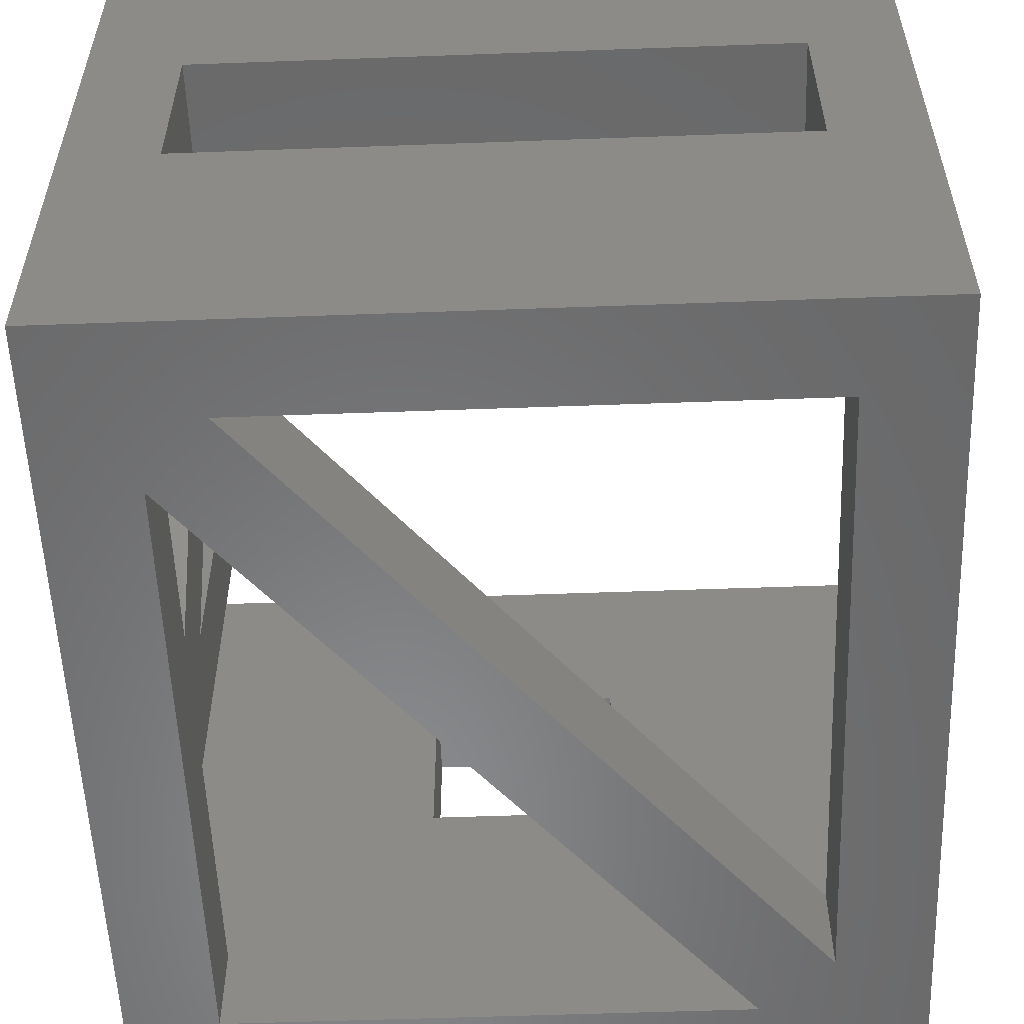
<metadata>
{"format":"stl","ext":"stl","renderer":"f3d","projection":"perspective","resolution":1024,"background":"white","views":[{"elev":-55.5,"azim":-177.8,"up":"+Z"}]}
</metadata>
<code>
# stl→obj: 439 verts, 902 faces
v -20.75 -20.13 6.5
v -20.75 24.25 0
v -20.75 24.25 6.5
v -20.75 -20.13 0
v 20.75 -0.5 0.2887
v 20.75 0 0
v 20.75 -0.5 0
v 20.75 20.71 6.5
v 20.75 24.25 13.37
v 20.75 24.25 6.5
v 20.75 12.23 21.19
v 20.75 15.98 27.69
v 20.75 24.25 42
v 20.75 20.21 48
v 20.75 24.25 48
v 20.75 12.23 34.19
v 20.75 8.479 27.69
v 20.75 -0.5 12.13
v 20.75 3.753 6.5
v 20.75 -7 6.5
v 20.75 -7 0
v 20.75 -0.5 43.24
v 20.75 4.256 48
v 20.75 -7 48
v 20.75 19.22 0
v 20.75 19.22 6.5
v 20.75 -24.25 0
v 20.75 -24.25 6.5
v -15.72 -24.25 0
v 6.75 -24.25 20.5
v -15.72 -24.25 6.5
v 27.25 -24.25 48
v 6.75 -24.25 34
v -27.25 -24.25 48
v 27.25 -24.25 6.5
v -6.75 -24.25 34
v -6.75 -24.25 20.5
v -23.7 -24.25 6.5
v -27.25 -24.25 6.5
v 16.49 24.25 6.5
v 16.49 24.25 0
v -20.75 24.25 33.75
v -27.25 24.25 48
v 20.75 24.25 33.75
v -20.75 24.25 20.75
v 20.75 24.25 20.75
v -27.25 24.25 6.5
v 27.25 24.25 42
v 27.25 24.25 13.37
v 25.1 -27.5 48
v 27.25 -30.75 48
v 25.08 -27.27 48
v 25 -27.05 48
v 24.89 -26.85 48
v 24.74 -26.68 48
v 24.55 -26.55 48
v 24.34 -26.45 48
v 24.11 -26.41 48
v 23.89 -26.41 48
v 23.66 -26.45 48
v 23.45 -26.55 48
v 22.92 -27.27 48
v -22.9 -27.5 48
v 22.9 -27.5 48
v -22.92 -27.27 48
v 23 -27.05 48
v -23 -27.05 48
v 23.11 -26.85 48
v -23.11 -26.85 48
v 23.26 -26.68 48
v -23.26 -26.68 48
v -23.45 -26.55 48
v -23.66 -26.45 48
v -23.89 -26.41 48
v -25.08 -27.27 48
v -25.1 -27.5 48
v -25 -27.05 48
v -24.89 -26.85 48
v -24.74 -26.68 48
v -24.55 -26.55 48
v -24.34 -26.45 48
v -24.11 -26.41 48
v 25.08 -27.73 48
v 25 -27.95 48
v 24.89 -28.15 48
v 24.74 -28.32 48
v 24.55 -28.45 48
v 24.34 -28.55 48
v 24.11 -28.59 48
v 23.89 -28.59 48
v 23.66 -28.55 48
v 23.45 -28.45 48
v 22.92 -27.73 48
v -22.92 -27.73 48
v 23 -27.95 48
v -23 -27.95 48
v 23.11 -28.15 48
v -23.11 -28.15 48
v 23.26 -28.32 48
v -23.26 -28.32 48
v -23.45 -28.45 48
v -27.25 -30.75 48
v -23.66 -28.55 48
v -23.89 -28.59 48
v -24.11 -28.59 48
v -25.08 -27.73 48
v -25 -27.95 48
v -24.34 -28.55 48
v -24.55 -28.45 48
v -24.74 -28.32 48
v -24.89 -28.15 48
v 25.08 27.27 48
v 27.25 30.75 48
v 25.1 27.5 48
v 25.08 27.73 48
v 25 27.95 48
v 24.89 28.15 48
v 24.74 28.32 48
v 24.55 28.45 48
v 24.34 28.55 48
v 24.11 28.59 48
v 23.89 28.59 48
v 23.66 28.55 48
v 23.45 28.45 48
v 22.92 27.73 48
v 22.9 27.5 48
v 23 27.95 48
v -23 27.95 48
v 23.11 28.15 48
v -23.11 28.15 48
v 23.26 28.32 48
v -23.26 28.32 48
v -23.45 28.45 48
v -22.92 27.73 48
v -22.9 27.5 48
v -27.25 30.75 48
v -23.66 28.55 48
v -23.89 28.59 48
v -25.08 27.73 48
v -25.1 27.5 48
v -25 27.95 48
v -24.89 28.15 48
v -24.74 28.32 48
v -24.55 28.45 48
v -24.34 28.55 48
v -24.11 28.59 48
v 27.25 20.21 48
v 25 27.05 48
v 24.89 26.85 48
v 24.74 26.68 48
v 24.55 26.55 48
v 24.34 26.45 48
v 24.11 26.41 48
v 23.89 26.41 48
v 23.66 26.45 48
v 23.45 26.55 48
v 23.26 26.68 48
v 23.11 26.85 48
v 22.92 27.27 48
v 23 27.05 48
v -22.92 27.27 48
v -23 27.05 48
v -23.11 26.85 48
v -23.26 26.68 48
v -23.45 26.55 48
v -23.66 26.45 48
v -23.89 26.41 48
v -24.11 26.41 48
v -25.08 27.27 48
v -25 27.05 48
v -24.34 26.45 48
v -24.55 26.55 48
v -24.74 26.68 48
v -24.89 26.85 48
v 27.25 -7 48
v 27.25 4.256 48
v -24 -24 6.5
v 22 20.71 6.5
v 27.25 -7 6.5
v 27.25 20.71 6.5
v 27.25 3.753 6.5
v -27.25 28.59 3.365
v -27.25 30.75 0
v -27.25 28.59 3.135
v -27.25 28.55 2.91
v -27.25 28.45 2.7
v -27.25 28.32 2.514
v -27.25 28.15 2.36
v -27.25 27.95 2.245
v -27.25 27.73 2.174
v -27.25 27.5 2.15
v -27.25 27.27 2.174
v -27.25 27.05 2.245
v -27.25 -27.05 2.245
v -27.25 26.41 3.135
v -27.25 26.41 3.365
v -27.25 26.45 2.91
v -27.25 26.55 2.7
v -27.25 -26.55 2.7
v -27.25 26.68 2.514
v -27.25 -26.68 2.514
v -27.25 26.85 2.36
v -27.25 -26.41 3.365
v -27.25 -26.41 3.135
v -27.25 -26.45 2.91
v -27.25 -26.85 2.36
v -27.25 -30.75 0
v -27.25 -27.27 2.174
v -27.25 -28.59 3.135
v -27.25 -28.59 3.365
v -27.25 -28.55 2.91
v -27.25 -28.45 2.7
v -27.25 -28.32 2.514
v -27.25 -28.15 2.36
v -27.25 -27.95 2.245
v -27.25 -27.73 2.174
v -27.25 -27.5 2.15
v -27.25 28.55 3.59
v -27.25 28.45 3.8
v -27.25 28.32 3.986
v -27.25 28.15 4.14
v -27.25 27.95 4.255
v -27.25 27.73 4.326
v -27.25 27.5 4.35
v -27.25 27.27 4.326
v -27.25 27.05 4.255
v -27.25 26.85 4.14
v -27.25 26.68 3.986
v -27.25 26.55 3.8
v -27.25 26.45 3.59
v -27.25 -26.45 3.59
v -27.25 -26.55 3.8
v -27.25 -26.68 3.986
v -27.25 -26.85 4.14
v -27.25 -27.05 4.255
v -27.25 -27.27 4.326
v -27.25 -27.5 4.35
v -27.25 -27.73 4.326
v -27.25 -27.95 4.255
v -27.25 -28.15 4.14
v -27.25 -28.32 3.986
v -27.25 -28.45 3.8
v -27.25 -28.55 3.59
v 27.25 -0.5 12.13
v 27.25 12.23 21.19
v 27.25 8.479 27.69
v 27.25 15.98 27.69
v 27.25 12.23 34.19
v 27.25 -0.5 43.24
v 27.25 30.75 0
v 27.25 -30.75 0
v 20.75 30.75 33.75
v 20.75 30.75 20.75
v -20.75 30.75 20.75
v -20.75 30.75 33.75
v -6.75 -30.75 34
v -6.75 -30.75 20.5
v 6.75 -30.75 20.5
v 6.75 -30.75 34
v -25.62 -27.05 4.255
v -25.62 -27.27 4.326
v -25.62 -26.41 3.135
v -25.62 -26.45 2.91
v -25.62 -26.55 3.8
v -25.62 -26.45 3.59
v -25.62 -27.73 2.174
v -25.62 -27.5 2.15
v -25.62 -26.85 2.36
v -25.62 -26.68 2.514
v -25.62 -27.27 2.174
v -25.62 -27.05 2.245
v -25.62 -26.41 3.365
v -25.62 -26.55 2.7
v -25.62 -27.5 4.35
v -25.62 -26.85 4.14
v -25.62 -26.68 3.986
v -25.62 -28.32 2.514
v -25.62 -28.45 2.7
v -25.62 -27.95 2.245
v -25.62 -27.73 4.326
v -25.62 -27.95 4.255
v -25.62 -28.15 2.36
v -25.62 -28.15 4.14
v -25.62 -28.32 3.986
v -25.62 -28.45 3.8
v -25.62 -28.55 2.91
v -25.62 -28.55 3.59
v -25.62 -28.59 3.135
v -25.62 -28.59 3.365
v -25.62 27.73 4.326
v -25.62 27.5 4.35
v -25.62 28.15 2.36
v -25.62 28.32 2.514
v -25.62 28.59 3.365
v -25.62 28.59 3.135
v -25.62 28.32 3.986
v -25.62 28.45 3.8
v -25.62 27.27 2.174
v -25.62 27.5 2.15
v -25.62 26.55 2.7
v -25.62 26.45 2.91
v -25.62 27.73 2.174
v -25.62 27.95 2.245
v -25.62 28.55 3.59
v -25.62 28.55 2.91
v -25.62 28.45 2.7
v -25.62 27.27 4.326
v -25.62 27.95 4.255
v -25.62 28.15 4.14
v -25.62 26.68 2.514
v -25.62 26.85 2.36
v -25.62 27.05 4.255
v -25.62 26.85 4.14
v -25.62 27.05 2.245
v -25.62 26.41 3.365
v -25.62 26.45 3.59
v -25.62 26.41 3.135
v -25.62 26.55 3.8
v -25.62 26.68 3.986
v 25 27.95 49.62
v 24.89 28.15 49.62
v 24.74 28.32 49.62
v 24.11 28.59 49.62
v 24.34 28.55 49.62
v 23.26 28.32 49.62
v 23.45 28.45 49.62
v 25.08 27.27 49.62
v 25.1 27.5 49.62
v 24.55 26.55 49.62
v 24.34 26.45 49.62
v 24.55 28.45 49.62
v 23.66 28.55 49.62
v 23.89 28.59 49.62
v 22.9 27.5 49.62
v 22.92 27.27 49.62
v 23 27.95 49.62
v 22.92 27.73 49.62
v 23.11 28.15 49.62
v 25.08 27.73 49.62
v 24.74 26.68 49.62
v 24.89 26.85 49.62
v 24.11 26.41 49.62
v 23.89 26.41 49.62
v 25 27.05 49.62
v 23.66 26.45 49.62
v 23.45 26.55 49.62
v 23.26 26.68 49.62
v 23.11 26.85 49.62
v 23 27.05 49.62
v 25.1 -27.5 49.62
v 25.08 -27.27 49.62
v 22.92 -27.27 49.62
v 22.9 -27.5 49.62
v 23.89 -26.41 49.62
v 24.11 -26.41 49.62
v 24.11 -28.59 49.62
v 23.89 -28.59 49.62
v 24.89 -26.85 49.62
v 24.74 -26.68 49.62
v 23.26 -26.68 49.62
v 23.11 -26.85 49.62
v 23 -27.05 49.62
v 23.45 -26.55 49.62
v 23.66 -26.45 49.62
v 24.89 -28.15 49.62
v 25 -27.95 49.62
v 25 -27.05 49.62
v 24.34 -26.45 49.62
v 24.55 -26.55 49.62
v 25.08 -27.73 49.62
v 24.74 -28.32 49.62
v 24.55 -28.45 49.62
v 24.34 -28.55 49.62
v 23.66 -28.55 49.62
v 23.45 -28.45 49.62
v 23.26 -28.32 49.62
v 23.11 -28.15 49.62
v 23 -27.95 49.62
v 22.92 -27.73 49.62
v -23 -27.05 49.62
v -23.11 -26.85 49.62
v -25 -27.05 49.62
v -25.08 -27.27 49.62
v -23.26 -26.68 49.62
v -23.89 -26.41 49.62
v -23.66 -26.45 49.62
v -23.45 -26.55 49.62
v -24.55 -26.55 49.62
v -24.34 -26.45 49.62
v -22.92 -27.73 49.62
v -22.9 -27.5 49.62
v -22.92 -27.27 49.62
v -24.11 -26.41 49.62
v -25.1 -27.5 49.62
v -24.89 -26.85 49.62
v -24.74 -26.68 49.62
v -23.26 -28.32 49.62
v -23.45 -28.45 49.62
v -23 -27.95 49.62
v -24.11 -28.59 49.62
v -24.34 -28.55 49.62
v -23.11 -28.15 49.62
v -23.66 -28.55 49.62
v -23.89 -28.59 49.62
v -24.55 -28.45 49.62
v -24.74 -28.32 49.62
v -24.89 -28.15 49.62
v -25 -27.95 49.62
v -25.08 -27.73 49.62
v -23 27.95 49.62
v -23.11 28.15 49.62
v -23.26 28.32 49.62
v -23.89 28.59 49.62
v -23.66 28.55 49.62
v -24.74 28.32 49.62
v -24.55 28.45 49.62
v -22.92 27.27 49.62
v -22.9 27.5 49.62
v -23.45 26.55 49.62
v -23.66 26.45 49.62
v -23.45 28.45 49.62
v -24.34 28.55 49.62
v -24.11 28.59 49.62
v -25.1 27.5 49.62
v -25.08 27.27 49.62
v -25 27.95 49.62
v -25.08 27.73 49.62
v -24.89 28.15 49.62
v -22.92 27.73 49.62
v -23.26 26.68 49.62
v -23.11 26.85 49.62
v -23.89 26.41 49.62
v -24.11 26.41 49.62
v -23 27.05 49.62
v -24.34 26.45 49.62
v -24.55 26.55 49.62
v -24.74 26.68 49.62
v -24.89 26.85 49.62
v -25 27.05 49.62
f 1 2 3
f 2 1 4
f 5 6 7
f 8 9 10
f 11 9 8
f 9 11 12
f 13 14 15
f 16 13 12
f 17 12 11
f 13 16 14
f 12 17 16
f 18 11 19
f 5 19 6
f 20 19 5
f 11 18 17
f 21 5 7
f 19 20 18
f 5 21 20
f 22 16 17
f 16 22 23
f 24 18 20
f 22 24 23
f 18 24 22
f 25 19 26
f 19 25 6
f 27 20 21
f 20 27 28
f 29 30 27
f 30 29 31
f 32 33 34
f 32 30 33
f 28 30 35
f 35 30 32
f 36 34 33
f 37 34 36
f 27 30 28
f 30 31 37
f 38 37 31
f 39 37 38
f 37 39 34
f 2 40 3
f 40 2 41
f 42 15 43
f 44 13 42
f 15 42 13
f 43 45 42
f 40 46 45
f 47 45 43
f 3 45 47
f 40 45 3
f 46 40 9
f 9 40 10
f 13 44 48
f 49 44 46
f 49 46 9
f 44 49 48
f 32 50 51
f 32 52 50
f 32 53 52
f 32 54 53
f 32 55 54
f 32 56 55
f 32 57 56
f 32 58 57
f 32 59 58
f 32 60 59
f 32 61 60
f 62 63 64
f 65 62 66
f 67 66 68
f 69 68 70
f 71 70 61
f 72 61 32
f 62 65 63
f 66 67 65
f 68 69 67
f 70 71 69
f 61 72 71
f 34 72 32
f 72 34 73
f 73 34 74
f 75 34 76
f 77 34 75
f 78 34 77
f 79 34 78
f 80 34 79
f 81 34 80
f 82 34 81
f 74 34 82
f 83 51 50
f 84 51 83
f 85 51 84
f 86 51 85
f 87 51 86
f 88 51 87
f 89 51 88
f 90 51 89
f 91 51 90
f 92 51 91
f 63 93 64
f 94 93 63
f 93 94 95
f 96 95 94
f 95 96 97
f 98 97 96
f 97 98 99
f 100 99 98
f 99 100 92
f 101 92 100
f 92 101 51
f 102 101 103
f 102 103 104
f 102 104 105
f 102 76 34
f 76 102 106
f 106 102 107
f 101 102 51
f 108 102 105
f 109 102 108
f 110 102 109
f 111 102 110
f 107 102 111
f 112 113 114
f 113 115 114
f 113 116 115
f 113 117 116
f 113 118 117
f 113 119 118
f 113 120 119
f 113 121 120
f 113 122 121
f 113 123 122
f 113 124 123
f 125 15 126
f 127 15 125
f 128 127 129
f 127 128 15
f 130 129 131
f 132 131 124
f 133 124 113
f 15 134 135
f 15 128 134
f 129 130 128
f 131 132 130
f 124 133 132
f 136 133 113
f 133 136 137
f 137 136 138
f 139 136 140
f 141 136 139
f 142 136 141
f 143 136 142
f 144 136 143
f 145 136 144
f 146 136 145
f 138 136 146
f 113 112 147
f 148 147 112
f 149 147 148
f 150 147 149
f 151 147 150
f 152 147 151
f 153 147 152
f 15 153 154
f 15 154 155
f 15 155 156
f 15 156 157
f 15 157 158
f 15 159 126
f 15 160 159
f 15 158 160
f 153 15 147
f 147 15 14
f 161 15 135
f 162 15 161
f 163 15 162
f 164 15 163
f 165 15 164
f 43 165 166
f 43 166 167
f 43 167 168
f 43 140 136
f 140 43 169
f 169 43 170
f 165 43 15
f 171 43 168
f 172 43 171
f 173 43 172
f 174 43 173
f 170 43 174
f 23 175 176
f 175 23 24
f 40 8 10
f 8 40 26
f 1 26 40
f 26 1 31
f 1 38 31
f 38 1 177
f 178 8 26
f 47 1 3
f 39 1 47
f 177 39 38
f 1 39 177
f 20 35 179
f 35 20 28
f 26 180 178
f 180 26 181
f 181 26 19
f 182 183 184
f 183 185 184
f 183 186 185
f 183 187 186
f 183 188 187
f 183 189 188
f 183 190 189
f 183 191 190
f 183 192 191
f 183 193 192
f 194 193 183
f 195 47 196
f 197 47 195
f 198 47 197
f 198 39 47
f 199 198 200
f 201 200 202
f 193 194 202
f 203 39 204
f 198 199 39
f 39 205 204
f 39 199 205
f 200 201 199
f 202 206 201
f 202 194 206
f 207 194 183
f 194 207 208
f 209 207 210
f 211 207 209
f 212 207 211
f 213 207 212
f 214 207 213
f 215 207 214
f 216 207 215
f 217 207 216
f 208 207 217
f 218 183 182
f 219 183 218
f 183 219 136
f 220 136 219
f 221 136 220
f 222 136 221
f 47 222 223
f 47 223 224
f 47 224 225
f 47 225 226
f 47 226 227
f 47 227 228
f 47 228 229
f 47 229 230
f 47 230 196
f 222 47 136
f 136 47 43
f 231 39 203
f 232 39 231
f 233 39 232
f 234 39 233
f 235 39 234
f 236 39 235
f 237 39 236
f 238 39 237
f 239 39 238
f 39 239 102
f 102 239 240
f 102 240 241
f 102 241 242
f 207 242 243
f 207 243 210
f 242 207 102
f 39 102 34
f 32 51 35
f 244 245 246
f 245 244 181
f 245 49 247
f 246 247 248
f 49 245 180
f 247 246 245
f 249 248 176
f 248 249 246
f 249 175 244
f 175 249 176
f 49 113 48
f 147 48 113
f 248 48 147
f 48 248 247
f 113 49 250
f 180 250 49
f 181 250 180
f 179 244 175
f 179 181 244
f 251 181 179
f 251 179 35
f 181 251 250
f 251 35 51
f 113 252 136
f 113 253 252
f 253 250 254
f 250 253 113
f 255 136 252
f 254 136 255
f 254 183 136
f 183 254 250
f 4 25 29
f 25 4 41
f 21 251 27
f 251 29 27
f 183 4 207
f 29 207 4
f 207 29 251
f 7 251 21
f 251 7 250
f 6 250 7
f 25 250 6
f 41 250 25
f 183 41 2
f 41 183 250
f 4 183 2
f 102 256 51
f 102 257 256
f 257 207 258
f 207 257 102
f 259 51 256
f 258 51 259
f 258 251 51
f 251 258 207
f 42 254 255
f 254 42 45
f 42 252 44
f 252 42 255
f 46 252 253
f 252 46 44
f 254 46 253
f 46 254 45
f 20 175 24
f 175 20 179
f 244 22 249
f 22 244 18
f 4 40 41
f 40 4 1
f 31 25 26
f 25 31 29
f 16 147 14
f 147 16 248
f 18 246 17
f 246 18 244
f 181 11 245
f 11 181 19
f 247 13 48
f 13 247 12
f 49 12 247
f 12 49 9
f 248 23 176
f 23 248 16
f 178 11 8
f 11 178 245
f 245 178 180
f 17 249 22
f 249 17 246
f 256 37 36
f 37 256 257
f 256 33 259
f 33 256 36
f 258 33 30
f 33 258 259
f 37 258 30
f 258 37 257
f 236 260 261
f 260 236 235
f 205 262 204
f 262 205 263
f 231 264 232
f 264 231 265
f 217 266 267
f 266 217 216
f 201 268 269
f 268 201 206
f 194 270 271
f 270 194 208
f 206 271 268
f 271 206 194
f 204 272 203
f 272 204 262
f 201 273 199
f 273 201 269
f 237 261 274
f 261 237 236
f 235 275 260
f 275 235 234
f 232 276 233
f 276 232 264
f 203 265 231
f 265 203 272
f 234 276 275
f 276 234 233
f 208 267 270
f 267 208 217
f 277 212 278
f 212 277 213
f 216 279 266
f 279 216 215
f 238 274 280
f 274 238 237
f 263 272 262
f 263 265 272
f 273 265 263
f 273 264 265
f 269 264 273
f 269 276 264
f 268 276 269
f 268 275 276
f 271 275 268
f 271 260 275
f 270 260 271
f 270 261 260
f 267 261 270
f 267 274 261
f 266 274 267
f 266 280 274
f 279 280 266
f 279 281 280
f 282 281 279
f 282 283 281
f 277 283 282
f 277 284 283
f 278 284 277
f 278 285 284
f 286 285 278
f 286 287 285
f 288 287 286
f 287 288 289
f 199 263 205
f 263 199 273
f 215 282 279
f 282 215 214
f 239 280 281
f 280 239 238
f 286 209 288
f 209 286 211
f 278 211 286
f 211 278 212
f 287 242 285
f 242 287 243
f 288 210 289
f 210 288 209
f 289 243 287
f 243 289 210
f 241 283 284
f 283 241 240
f 240 281 283
f 281 240 239
f 214 277 282
f 277 214 213
f 285 241 284
f 241 285 242
f 224 290 291
f 290 224 223
f 187 292 293
f 292 187 188
f 184 294 182
f 294 184 295
f 219 296 220
f 296 219 297
f 191 298 299
f 298 191 192
f 300 197 301
f 197 300 198
f 189 302 303
f 302 189 190
f 188 303 292
f 303 188 189
f 182 304 218
f 304 182 294
f 186 305 185
f 305 186 306
f 225 291 307
f 291 225 224
f 223 308 290
f 308 223 222
f 221 296 309
f 296 221 220
f 218 297 219
f 297 218 304
f 222 309 308
f 309 222 221
f 190 299 302
f 299 190 191
f 202 310 311
f 310 202 200
f 226 307 312
f 307 226 225
f 187 306 186
f 306 187 293
f 185 295 184
f 295 185 305
f 227 312 313
f 312 227 226
f 193 311 314
f 311 193 202
f 192 314 298
f 314 192 193
f 315 230 316
f 230 315 196
f 301 195 317
f 195 301 197
f 317 196 315
f 196 317 195
f 318 228 319
f 228 318 229
f 228 313 319
f 313 228 227
f 310 198 300
f 198 310 200
f 305 294 295
f 305 304 294
f 306 304 305
f 306 297 304
f 293 297 306
f 293 296 297
f 292 296 293
f 292 309 296
f 303 309 292
f 303 308 309
f 302 308 303
f 302 290 308
f 299 290 302
f 299 291 290
f 298 291 299
f 298 307 291
f 314 307 298
f 314 312 307
f 311 312 314
f 311 313 312
f 310 313 311
f 310 319 313
f 300 319 310
f 300 318 319
f 301 318 300
f 301 316 318
f 317 316 301
f 316 317 315
f 316 229 318
f 229 316 230
f 320 117 321
f 117 320 116
f 321 118 322
f 118 321 117
f 120 323 324
f 323 120 121
f 124 325 326
f 325 124 131
f 327 114 328
f 114 327 112
f 152 329 330
f 329 152 151
f 118 331 322
f 331 118 119
f 122 332 333
f 332 122 123
f 119 324 331
f 324 119 120
f 159 334 126
f 334 159 335
f 125 336 127
f 336 125 337
f 129 325 131
f 325 129 338
f 123 326 332
f 326 123 124
f 127 338 129
f 338 127 336
f 328 115 339
f 115 328 114
f 340 149 341
f 149 340 150
f 154 342 343
f 342 154 153
f 339 116 320
f 116 339 115
f 121 333 323
f 333 121 122
f 339 327 328
f 320 327 339
f 320 344 327
f 321 344 320
f 321 341 344
f 322 341 321
f 322 340 341
f 331 340 322
f 331 329 340
f 324 329 331
f 324 330 329
f 323 330 324
f 323 342 330
f 333 342 323
f 333 343 342
f 332 343 333
f 332 345 343
f 326 345 332
f 326 346 345
f 325 346 326
f 325 347 346
f 338 347 325
f 338 348 347
f 336 348 338
f 336 349 348
f 337 349 336
f 337 335 349
f 335 337 334
f 126 337 125
f 337 126 334
f 160 335 159
f 335 160 349
f 157 348 158
f 348 157 347
f 341 148 344
f 148 341 149
f 344 112 327
f 112 344 148
f 155 343 345
f 343 155 154
f 153 330 342
f 330 153 152
f 158 349 160
f 349 158 348
f 157 346 347
f 346 157 156
f 151 340 329
f 340 151 150
f 156 345 346
f 345 156 155
f 350 52 351
f 52 350 50
f 64 352 62
f 352 64 353
f 58 354 355
f 354 58 59
f 90 356 357
f 356 90 89
f 358 55 359
f 55 358 54
f 68 360 70
f 360 68 361
f 66 361 68
f 361 66 362
f 60 363 364
f 363 60 61
f 365 84 366
f 84 365 85
f 367 54 358
f 54 367 53
f 351 53 367
f 53 351 52
f 56 368 369
f 368 56 57
f 57 355 368
f 355 57 58
f 55 369 359
f 369 55 56
f 62 362 66
f 362 62 352
f 351 370 350
f 367 370 351
f 367 366 370
f 358 366 367
f 358 365 366
f 359 365 358
f 359 371 365
f 369 371 359
f 369 372 371
f 368 372 369
f 368 373 372
f 355 373 368
f 355 356 373
f 354 356 355
f 354 357 356
f 364 357 354
f 364 374 357
f 363 374 364
f 363 375 374
f 360 375 363
f 360 376 375
f 361 376 360
f 361 377 376
f 362 377 361
f 362 378 377
f 352 378 362
f 352 379 378
f 379 352 353
f 61 360 363
f 360 61 70
f 59 364 354
f 364 59 60
f 370 50 350
f 50 370 83
f 89 373 356
f 373 89 88
f 366 83 370
f 83 366 84
f 97 378 95
f 378 97 377
f 93 353 64
f 353 93 379
f 87 371 372
f 371 87 86
f 88 372 373
f 372 88 87
f 91 357 374
f 357 91 90
f 99 377 97
f 377 99 376
f 95 379 93
f 379 95 378
f 371 85 365
f 85 371 86
f 92 374 375
f 374 92 91
f 99 375 376
f 375 99 92
f 380 69 381
f 69 380 67
f 75 382 77
f 382 75 383
f 381 71 384
f 71 381 69
f 73 385 386
f 385 73 74
f 72 386 387
f 386 72 73
f 81 388 389
f 388 81 80
f 390 63 391
f 63 390 94
f 392 67 380
f 67 392 65
f 74 393 385
f 393 74 82
f 71 387 384
f 387 71 72
f 76 383 75
f 383 76 394
f 77 395 78
f 395 77 382
f 80 396 388
f 396 80 79
f 82 389 393
f 389 82 81
f 78 396 79
f 396 78 395
f 391 65 392
f 65 391 63
f 101 397 398
f 397 101 100
f 399 94 390
f 94 399 96
f 108 400 401
f 400 108 105
f 392 390 391
f 380 390 392
f 380 399 390
f 381 399 380
f 381 402 399
f 384 402 381
f 384 397 402
f 387 397 384
f 387 398 397
f 386 398 387
f 386 403 398
f 385 403 386
f 385 404 403
f 393 404 385
f 393 400 404
f 389 400 393
f 389 401 400
f 388 401 389
f 388 405 401
f 396 405 388
f 396 406 405
f 395 406 396
f 395 407 406
f 382 407 395
f 382 408 407
f 383 408 382
f 383 409 408
f 409 383 394
f 402 96 399
f 96 402 98
f 106 394 76
f 394 106 409
f 111 408 107
f 408 111 407
f 104 403 404
f 403 104 103
f 103 398 403
f 398 103 101
f 397 98 402
f 98 397 100
f 109 401 405
f 401 109 108
f 105 404 400
f 404 105 104
f 107 409 106
f 409 107 408
f 110 407 111
f 407 110 406
f 110 405 406
f 405 110 109
f 410 130 411
f 130 410 128
f 411 132 412
f 132 411 130
f 137 413 414
f 413 137 138
f 144 415 416
f 415 144 143
f 417 135 418
f 135 417 161
f 166 419 420
f 419 166 165
f 132 421 412
f 421 132 133
f 146 422 423
f 422 146 145
f 133 414 421
f 414 133 137
f 169 424 140
f 424 169 425
f 139 426 141
f 426 139 427
f 142 415 143
f 415 142 428
f 145 416 422
f 416 145 144
f 141 428 142
f 428 141 426
f 418 134 429
f 134 418 135
f 430 163 431
f 163 430 164
f 168 432 433
f 432 168 167
f 429 128 410
f 128 429 134
f 138 423 413
f 423 138 146
f 429 417 418
f 410 417 429
f 410 434 417
f 411 434 410
f 411 431 434
f 412 431 411
f 412 430 431
f 421 430 412
f 421 419 430
f 414 419 421
f 414 420 419
f 413 420 414
f 413 432 420
f 423 432 413
f 423 433 432
f 422 433 423
f 422 435 433
f 416 435 422
f 416 436 435
f 415 436 416
f 415 437 436
f 428 437 415
f 428 438 437
f 426 438 428
f 426 439 438
f 427 439 426
f 427 425 439
f 425 427 424
f 140 427 139
f 427 140 424
f 170 425 169
f 425 170 439
f 431 162 434
f 162 431 163
f 434 161 417
f 161 434 162
f 171 433 435
f 433 171 168
f 167 420 432
f 420 167 166
f 174 439 170
f 439 174 438
f 173 436 437
f 436 173 172
f 173 438 174
f 438 173 437
f 165 430 419
f 430 165 164
f 172 435 436
f 435 172 171

</code>
